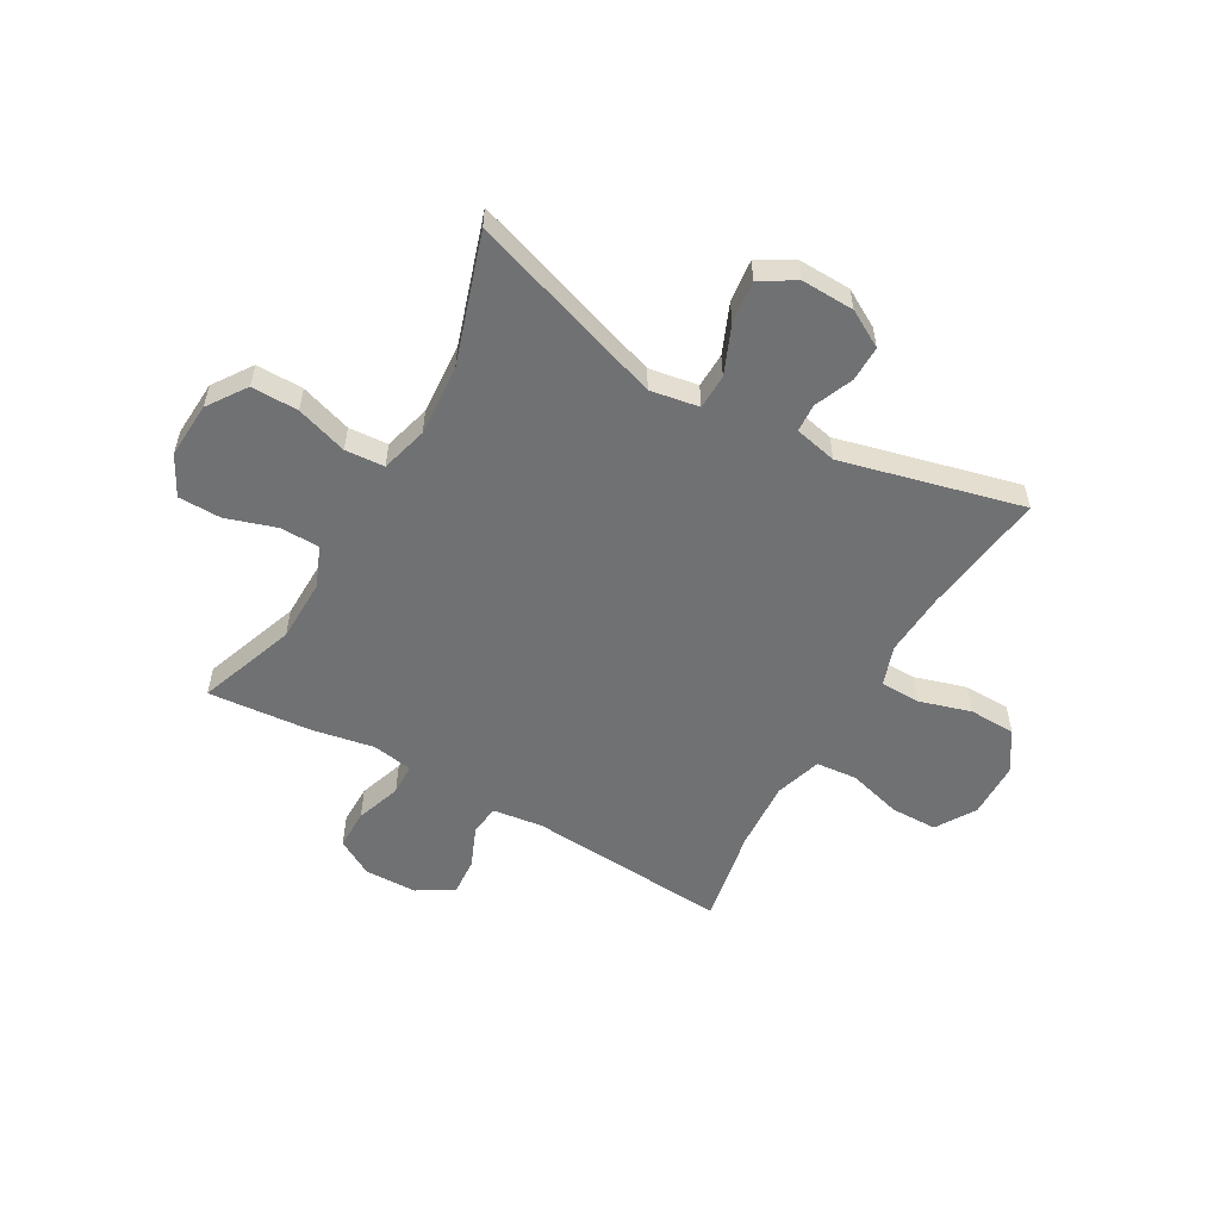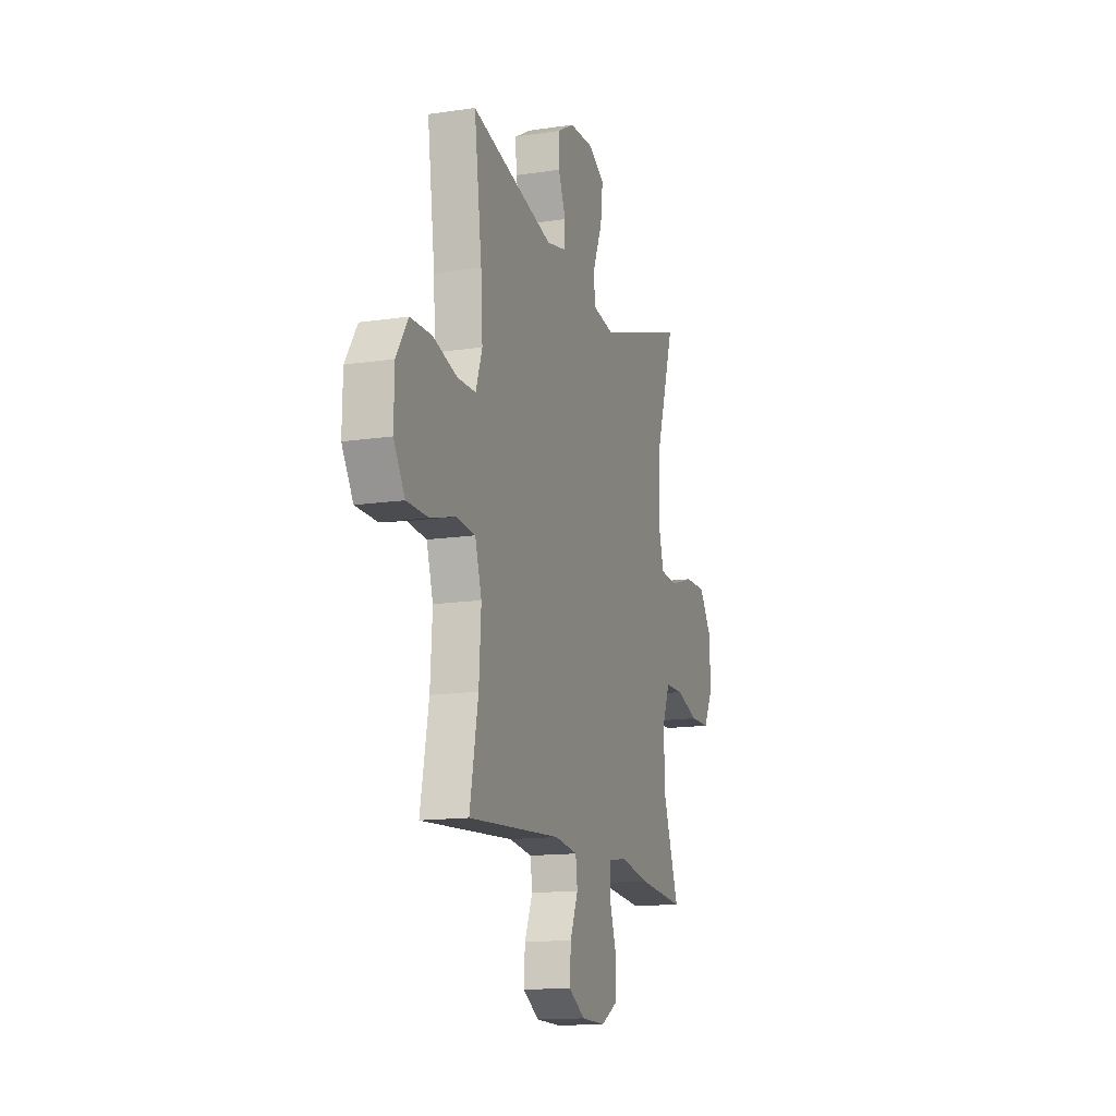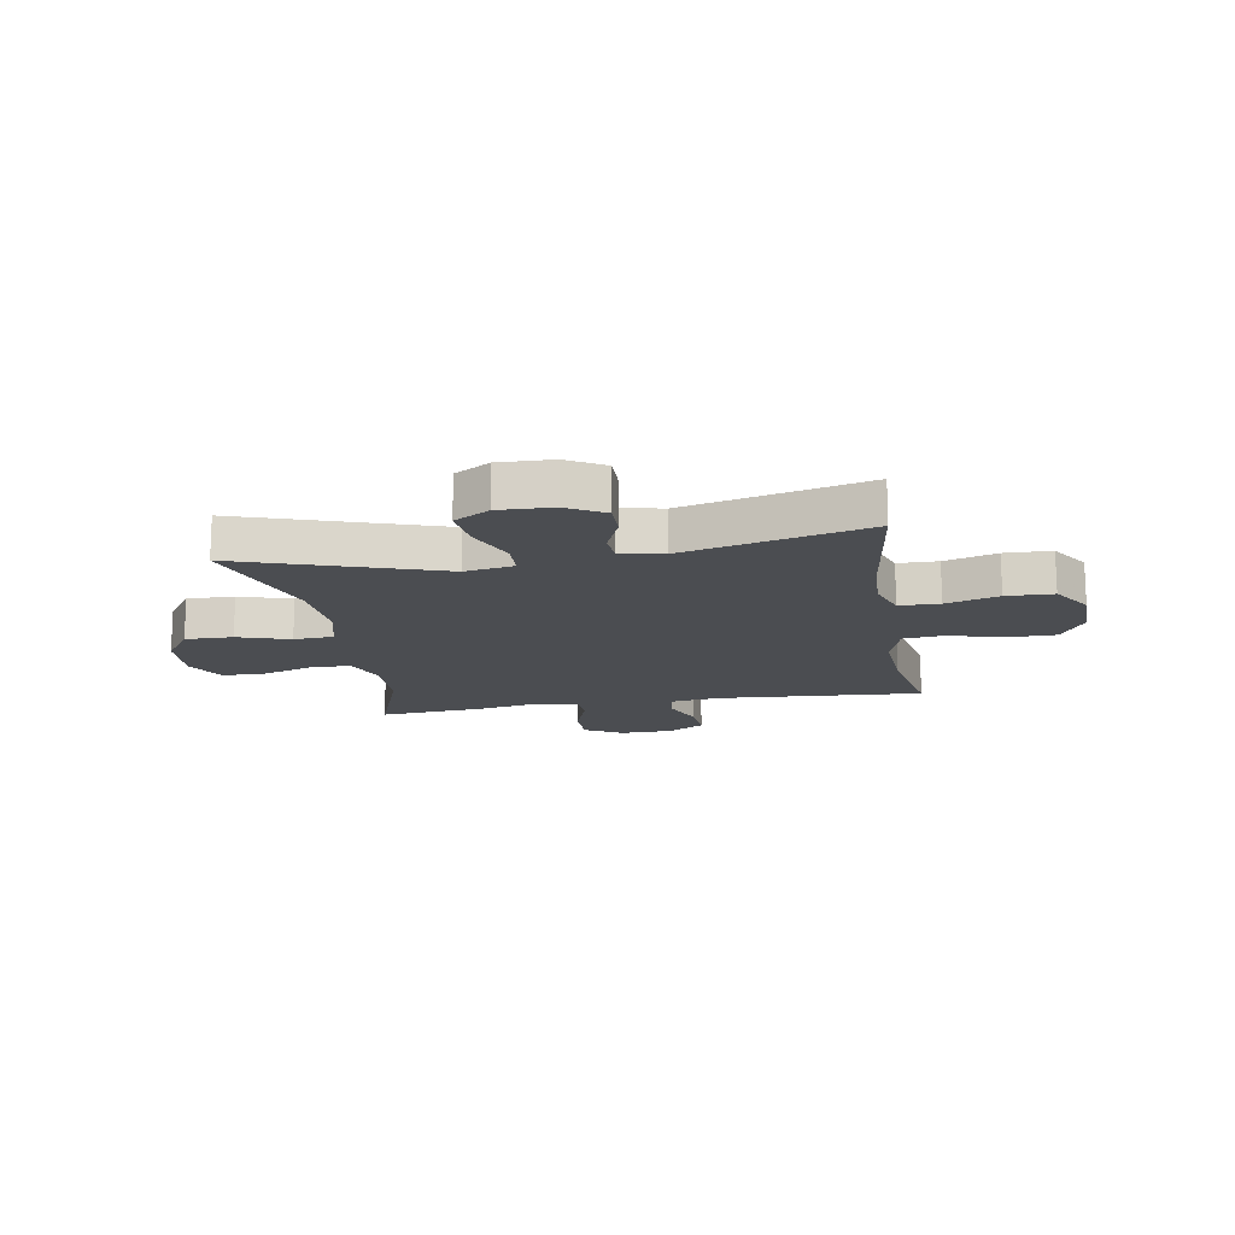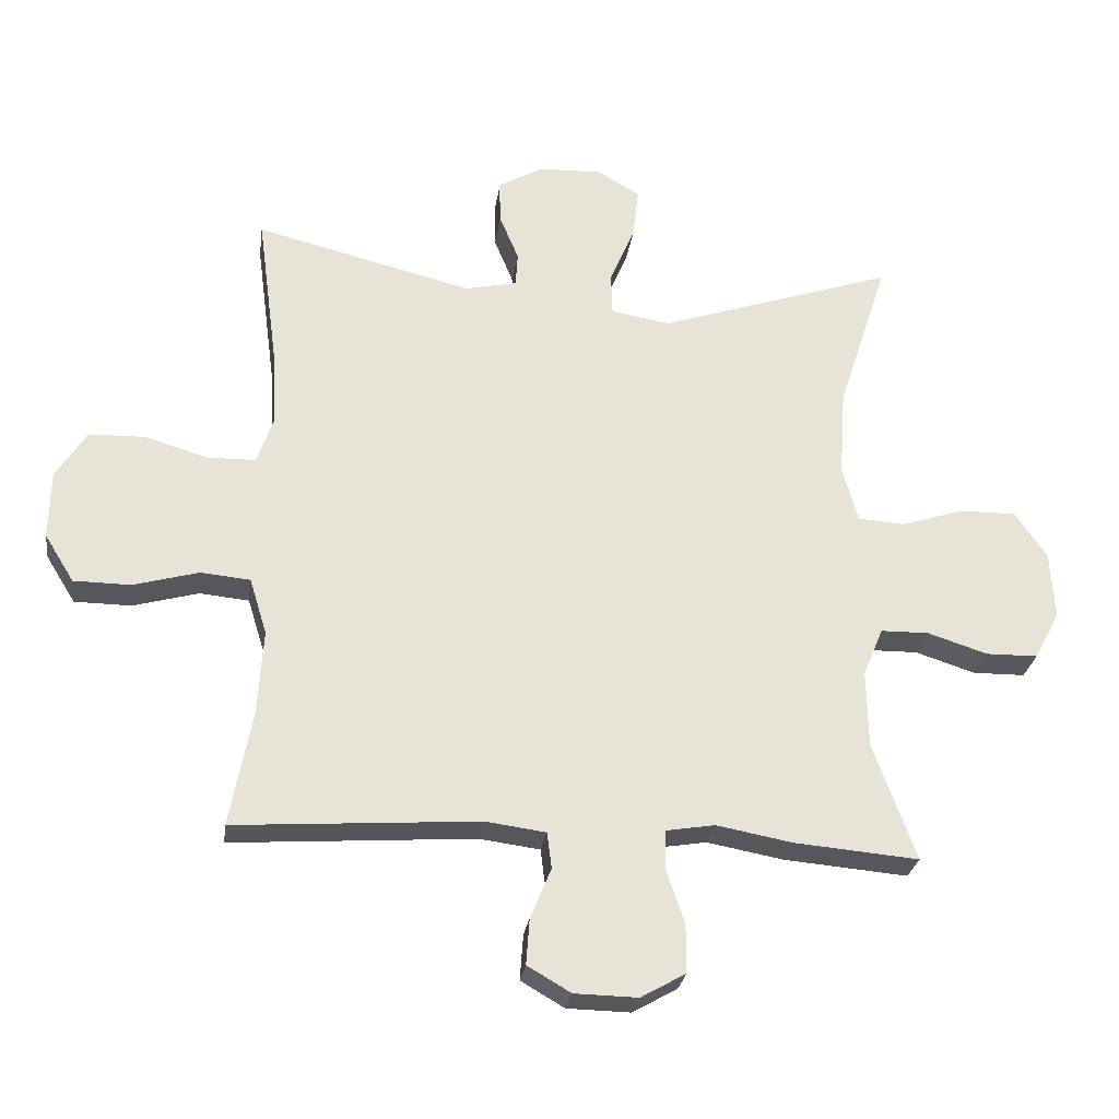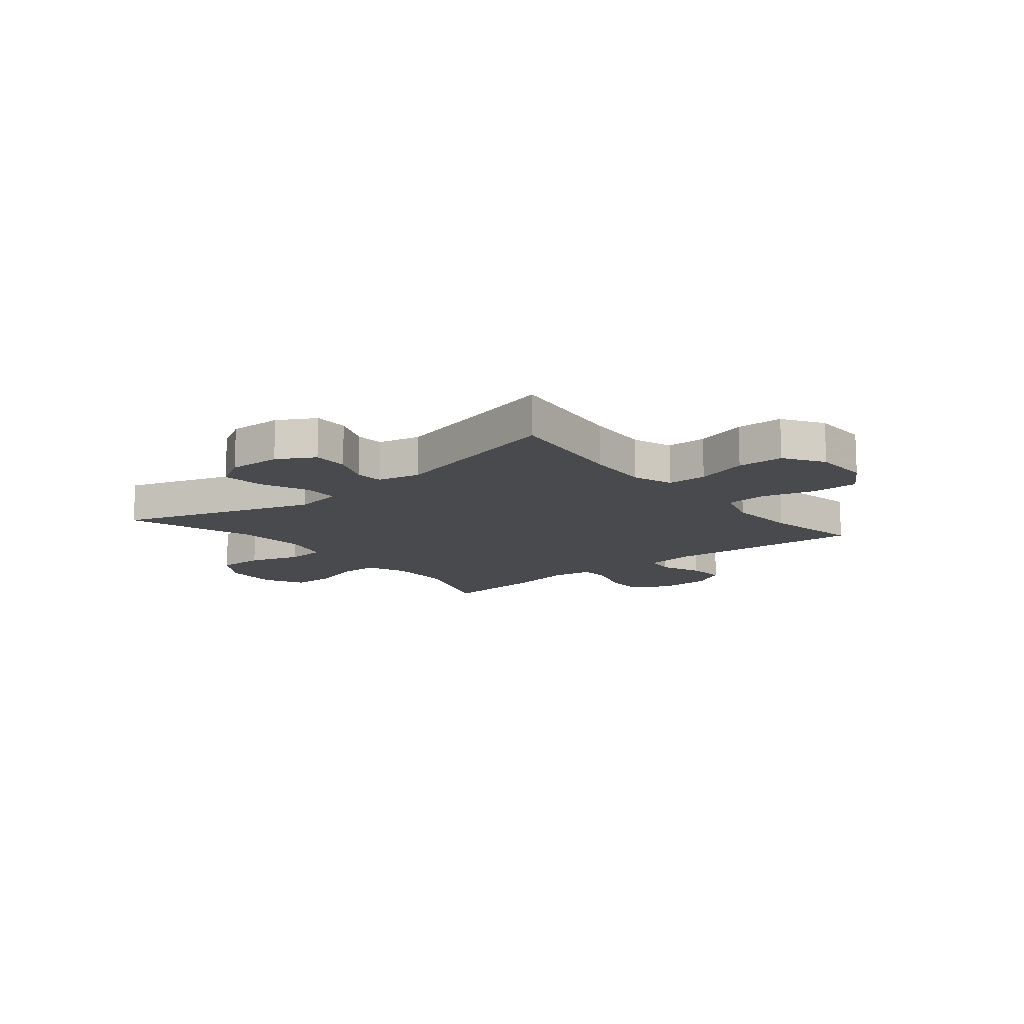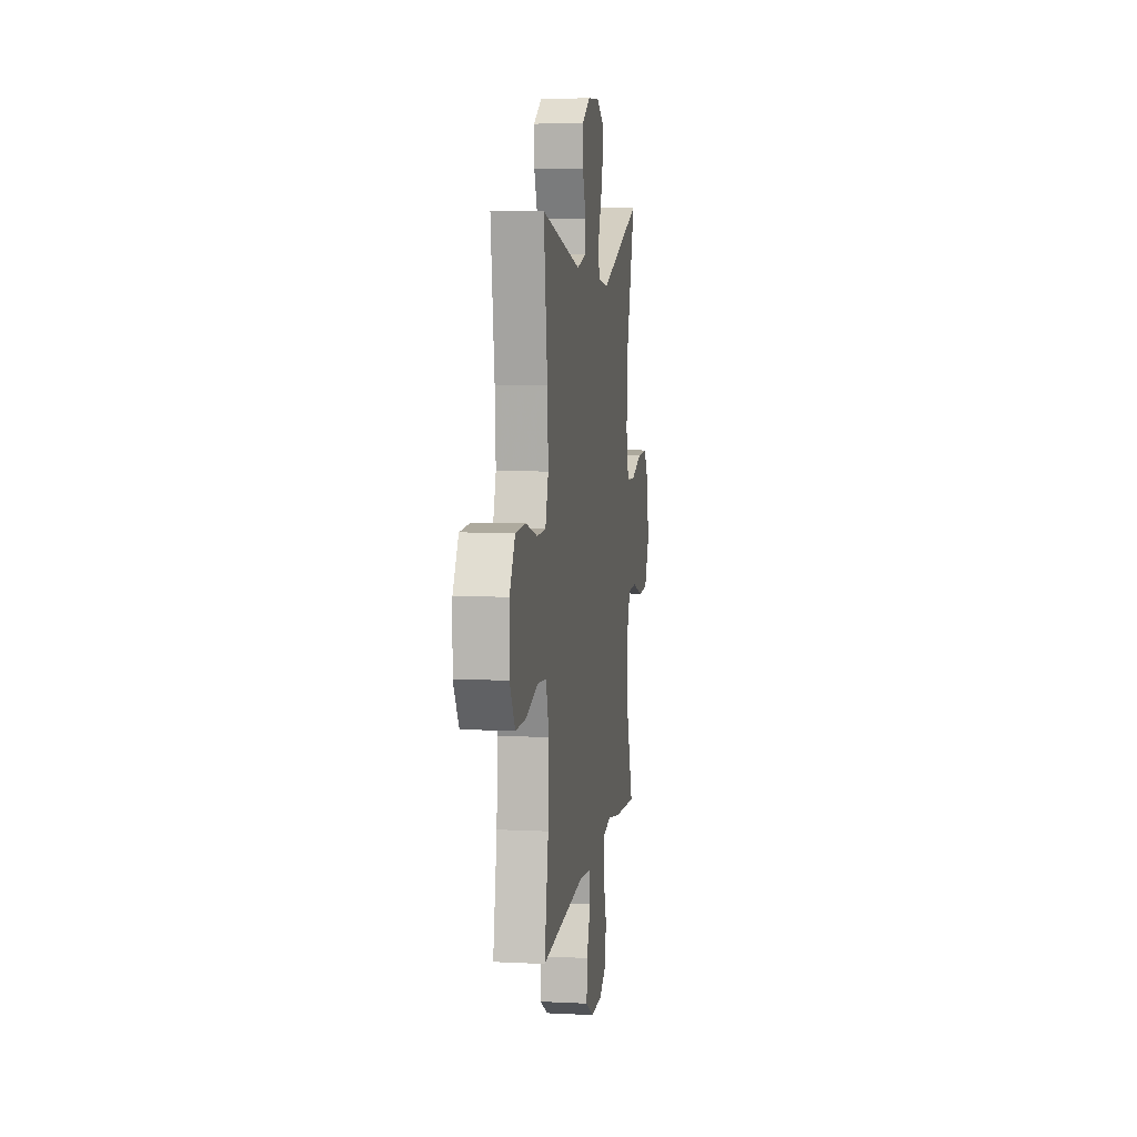
<metadata>
{"format":"obj","ext":"obj","renderer":"f3d","projection":"perspective","resolution":1024,"background":"white","views":[{"elev":-55.2,"azim":-29.7,"up":"+Y"},{"elev":-14.3,"azim":108.2,"up":"+Z"},{"elev":-15.7,"azim":9.6,"up":"+Y"},{"elev":-26.9,"azim":172.1,"up":"+Z"},{"elev":-13.0,"azim":39.3,"up":"+Y"},{"elev":7.9,"azim":98.0,"up":"+Z"}]}
</metadata>
<code>
v -0.5 0.07 0.5
v -0.146 0.07 0.382
v -0.058 0.07 0.397
v -0.056 0.07 0.46
v -0.093 0.07 0.548
v -0.102 0.07 0.625
v -0.039 0.07 0.662
v 0.057 0.07 0.659
v 0.124 0.07 0.621
v 0.123 0.07 0.557
v 0.094 0.07 0.487
v 0.097 0.07 0.436
v 0.174 0.07 0.419
v 0.5 0.07 0.5
v 0.47 0.07 0.273
v 0.463 0.07 0.159
v 0.488 0.07 0.086
v 0.56 0.07 0.085
v 0.654 0.07 0.113
v 0.738 0.07 0.111
v 0.784 0.07 0.039
v 0.786 0.07 -0.063
v 0.742 0.07 -0.134
v 0.657 0.07 -0.135
v 0.559 0.07 -0.108
v 0.485 0.07 -0.115
v 0.459 0.07 -0.199
v 0.467 0.07 -0.326
v 0.5 0.07 -0.5
v 0.135 0.07 -0.475
v 0.045 0.07 -0.487
v 0.038 0.07 -0.541
v 0.069 0.07 -0.616
v 0.074 0.07 -0.685
v 0.009 0.07 -0.723
v -0.086 0.07 -0.725
v -0.153 0.07 -0.687
v -0.153 0.07 -0.614
v -0.125 0.07 -0.532
v -0.127 0.07 -0.475
v -0.2 0.07 -0.463
v -0.314 0.07 -0.484
v -0.5 0.07 -0.5
v -0.436 0.07 -0.323
v -0.434 0.07 -0.209
v -0.464 0.07 -0.136
v -0.536 0.07 -0.135
v -0.626 0.07 -0.164
v -0.704 0.07 -0.163
v -0.742 0.07 -0.091
v -0.736 0.07 0.01
v -0.688 0.07 0.08
v -0.603 0.07 0.079
v -0.51 0.07 0.049
v -0.439 0.07 0.054
v -0.416 0.07 0.139
v -0.425 0.07 0.268
v -0.5 0 0.5
v -0.146 0 0.382
v -0.058 0 0.397
v -0.056 0 0.46
v -0.093 0 0.548
v -0.102 0 0.625
v -0.039 0 0.662
v 0.057 0 0.659
v 0.124 0 0.621
v 0.123 0 0.557
v 0.094 0 0.487
v 0.097 0 0.436
v 0.174 0 0.419
v 0.5 0 0.5
v 0.47 0 0.273
v 0.463 0 0.159
v 0.488 0 0.086
v 0.56 0 0.085
v 0.654 0 0.113
v 0.738 0 0.111
v 0.784 0 0.039
v 0.786 0 -0.063
v 0.742 0 -0.134
v 0.657 0 -0.135
v 0.559 0 -0.108
v 0.485 0 -0.115
v 0.459 0 -0.199
v 0.467 0 -0.326
v 0.5 0 -0.5
v 0.135 0 -0.475
v 0.045 0 -0.487
v 0.038 0 -0.541
v 0.069 0 -0.616
v 0.074 0 -0.685
v 0.009 0 -0.723
v -0.086 0 -0.725
v -0.153 0 -0.687
v -0.153 0 -0.614
v -0.125 0 -0.532
v -0.127 0 -0.475
v -0.2 0 -0.463
v -0.314 0 -0.484
v -0.5 0 -0.5
v -0.436 0 -0.323
v -0.434 0 -0.209
v -0.464 0 -0.136
v -0.536 0 -0.135
v -0.626 0 -0.164
v -0.704 0 -0.163
v -0.742 0 -0.091
v -0.736 0 0.01
v -0.688 0 0.08
v -0.603 0 0.079
v -0.51 0 0.049
v -0.439 0 0.054
v -0.416 0 0.139
v -0.425 0 0.268
f 52 53 54
f 51 52 54
f 50 51 54
f 49 50 54
f 48 49 54
f 47 48 54
f 46 47 54 55
f 45 46 55 56
f 41 42 43 44
f 44 45 56
f 41 44 56
f 40 41 56
f 37 38 39
f 36 37 39
f 35 36 39
f 34 35 39
f 33 34 39
f 32 33 39
f 31 32 39 40
f 40 56 57
f 31 40 57
f 30 31 57
f 23 24 25
f 22 23 25
f 21 22 25
f 20 21 25
f 19 20 25
f 18 19 25
f 17 18 25 26
f 16 17 26 27
f 13 14 15
f 12 13 15 16
f 9 10 11
f 8 9 11
f 7 8 11
f 6 7 11
f 5 6 11
f 4 5 11
f 3 4 11 12
f 57 1 2
f 30 57 2
f 29 30 2
f 28 29 2
f 3 12 16 27
f 2 3 27 28
f 111 110 109
f 111 109 108
f 111 108 107
f 111 107 106
f 111 106 105
f 111 105 104
f 112 111 104 103
f 113 112 103 102
f 101 100 99 98
f 113 102 101
f 113 101 98
f 113 98 97
f 96 95 94
f 96 94 93
f 96 93 92
f 96 92 91
f 96 91 90
f 96 90 89
f 97 96 89 88
f 114 113 97
f 114 97 88
f 114 88 87
f 82 81 80
f 82 80 79
f 82 79 78
f 82 78 77
f 82 77 76
f 82 76 75
f 83 82 75 74
f 84 83 74 73
f 72 71 70
f 73 72 70 69
f 68 67 66
f 68 66 65
f 68 65 64
f 68 64 63
f 68 63 62
f 68 62 61
f 69 68 61 60
f 59 58 114
f 59 114 87
f 59 87 86
f 59 86 85
f 84 73 69 60
f 85 84 60 59
f 1 58 59 2
f 2 59 60 3
f 3 60 61 4
f 4 61 62 5
f 5 62 63 6
f 6 63 64 7
f 7 64 65 8
f 8 65 66 9
f 9 66 67 10
f 10 67 68 11
f 11 68 69 12
f 12 69 70 13
f 13 70 71 14
f 14 71 72 15
f 15 72 73 16
f 16 73 74 17
f 17 74 75 18
f 18 75 76 19
f 19 76 77 20
f 20 77 78 21
f 21 78 79 22
f 22 79 80 23
f 23 80 81 24
f 24 81 82 25
f 25 82 83 26
f 26 83 84 27
f 27 84 85 28
f 28 85 86 29
f 29 86 87 30
f 30 87 88 31
f 31 88 89 32
f 32 89 90 33
f 33 90 91 34
f 34 91 92 35
f 35 92 93 36
f 36 93 94 37
f 37 94 95 38
f 38 95 96 39
f 39 96 97 40
f 40 97 98 41
f 41 98 99 42
f 42 99 100 43
f 43 100 101 44
f 44 101 102 45
f 45 102 103 46
f 46 103 104 47
f 47 104 105 48
f 48 105 106 49
f 49 106 107 50
f 50 107 108 51
f 51 108 109 52
f 52 109 110 53
f 53 110 111 54
f 54 111 112 55
f 55 112 113 56
f 56 113 114 57
f 57 114 58 1

</code>
